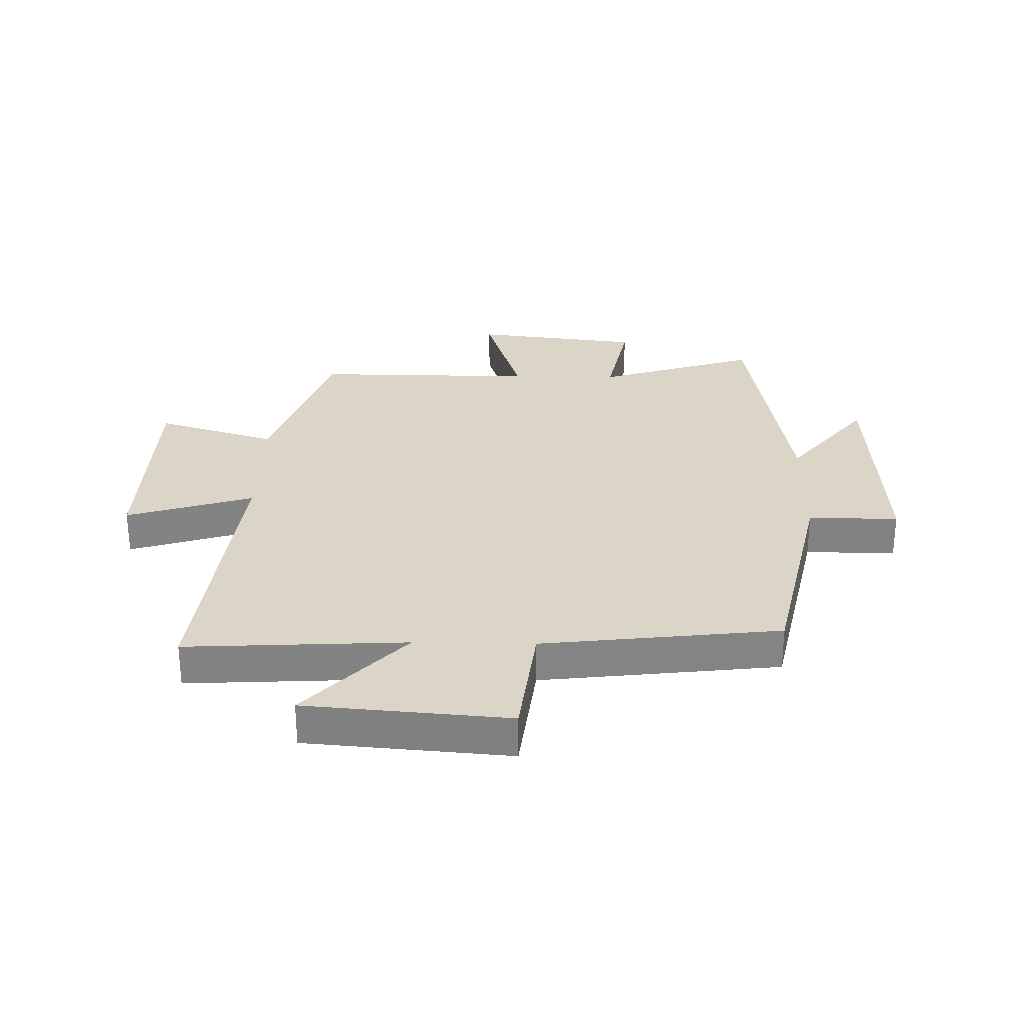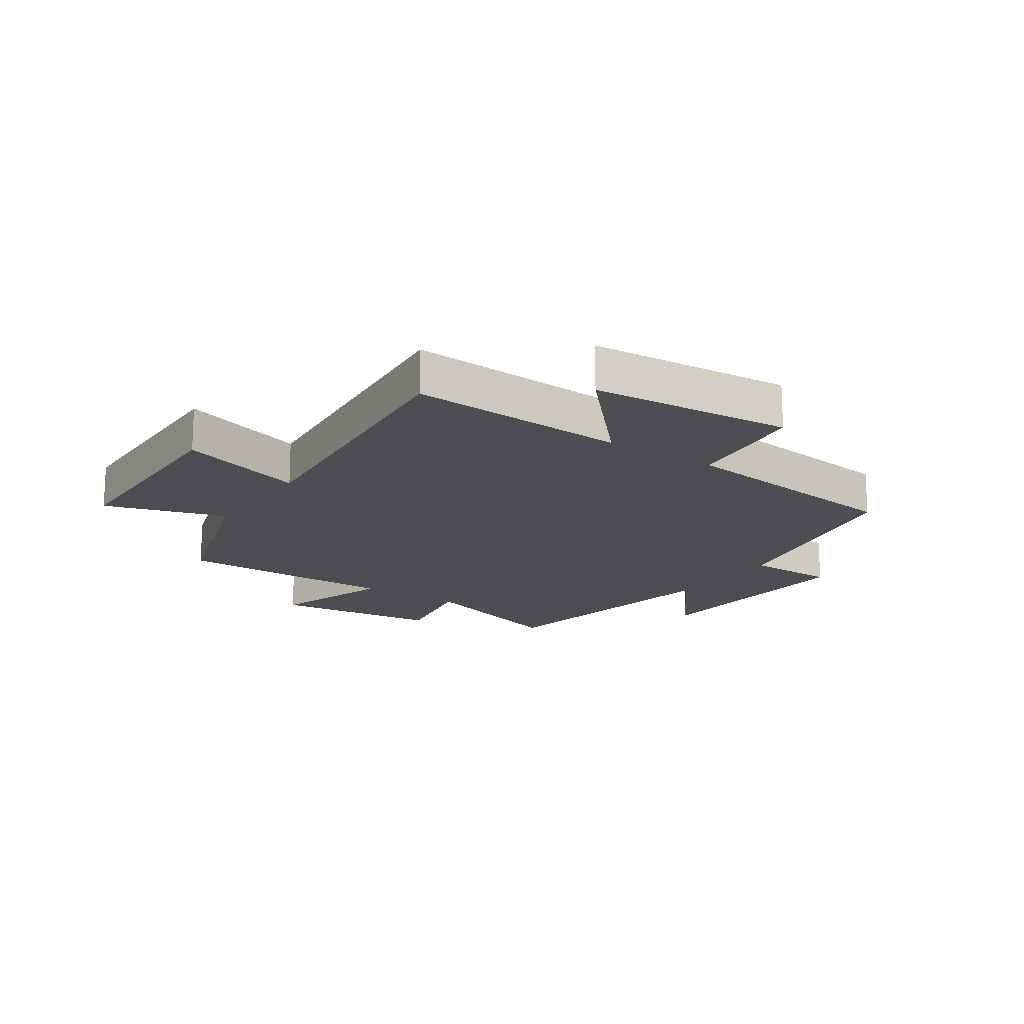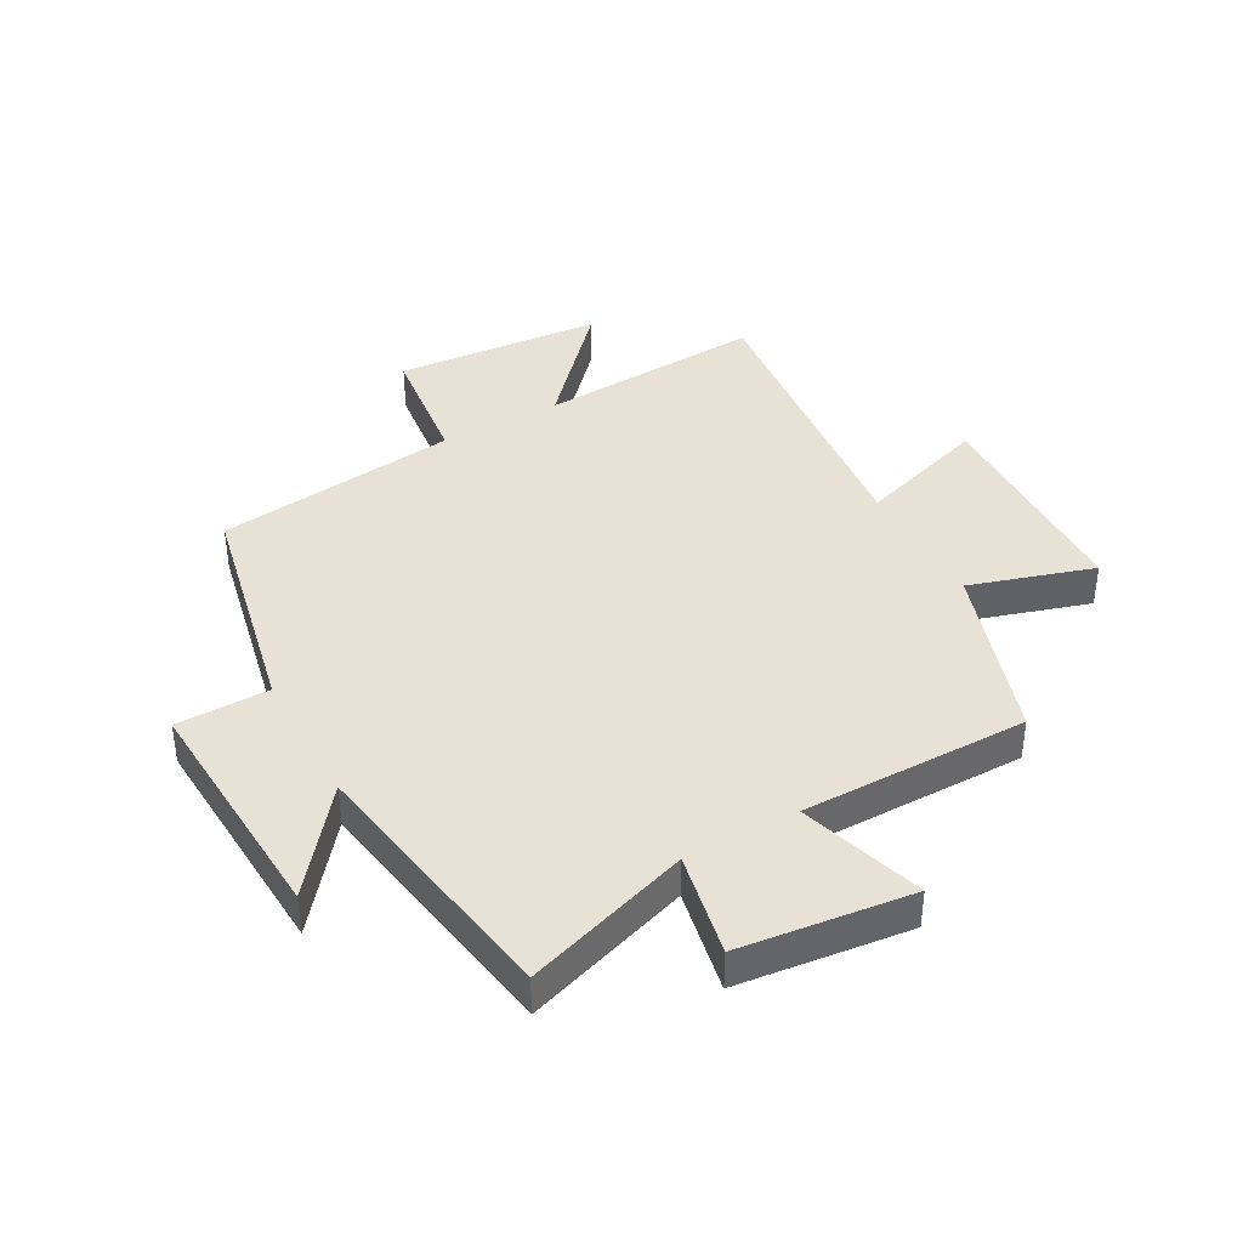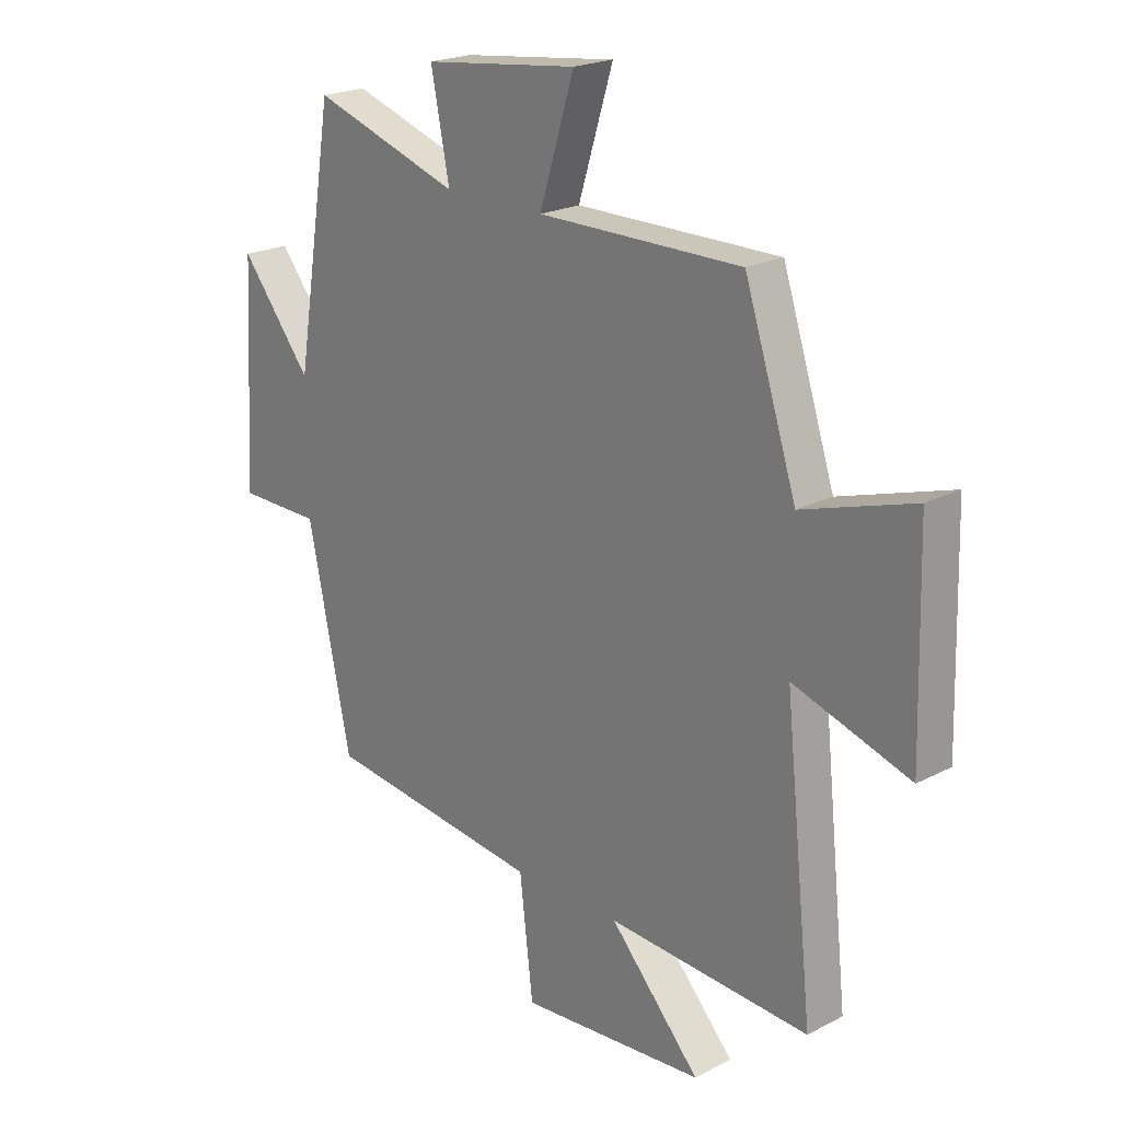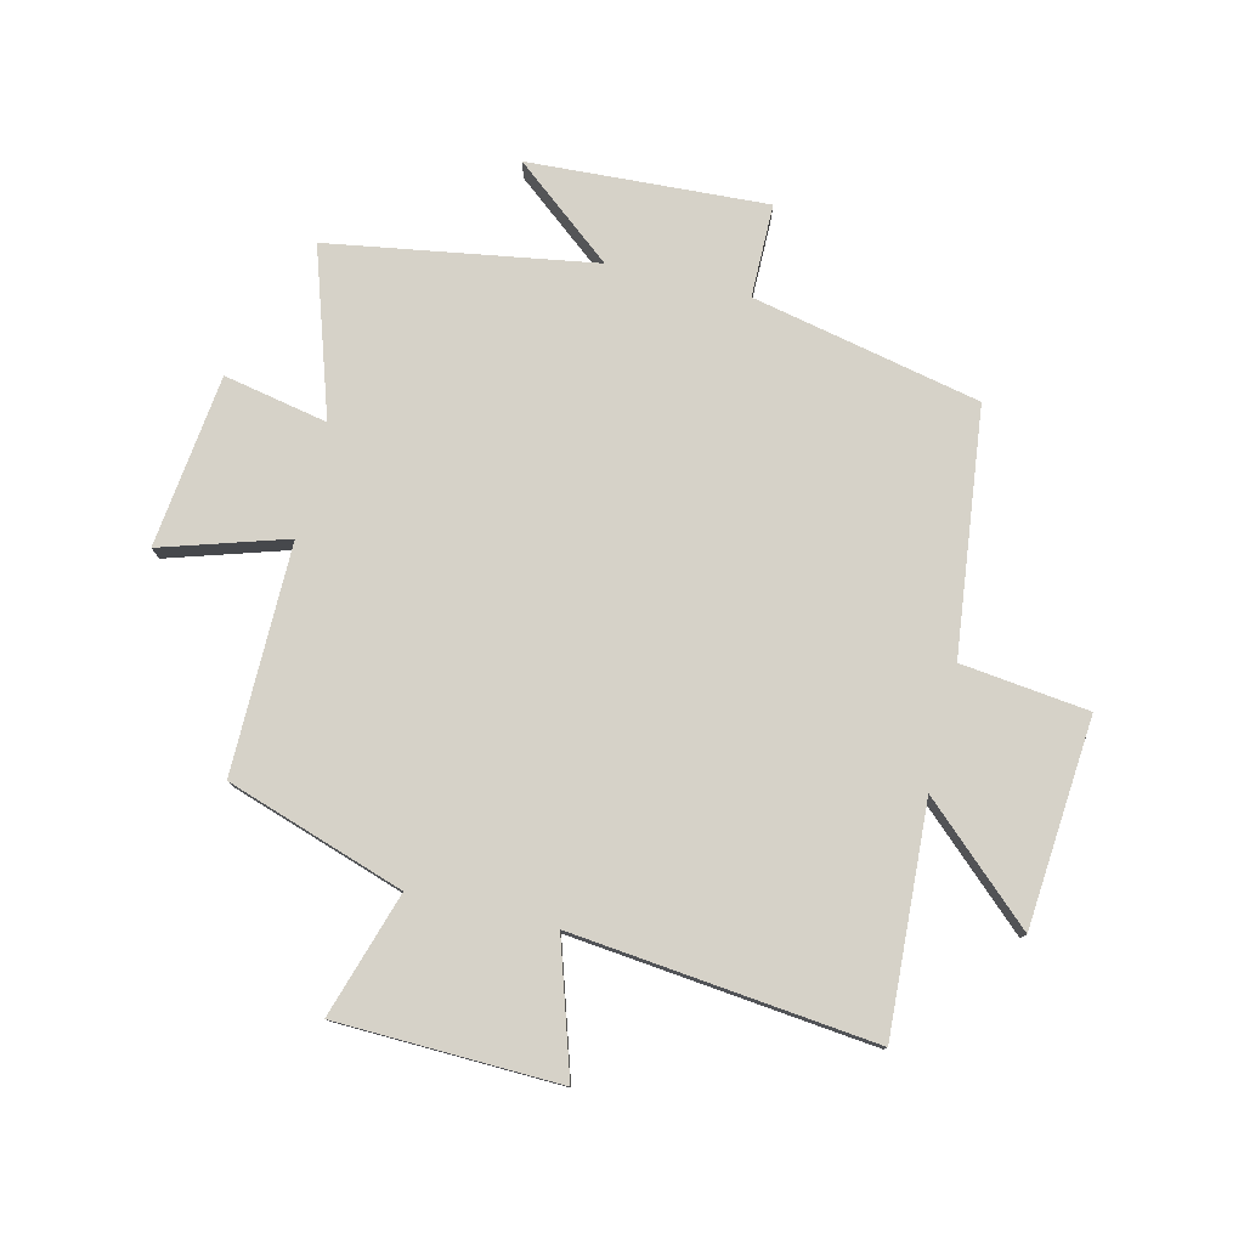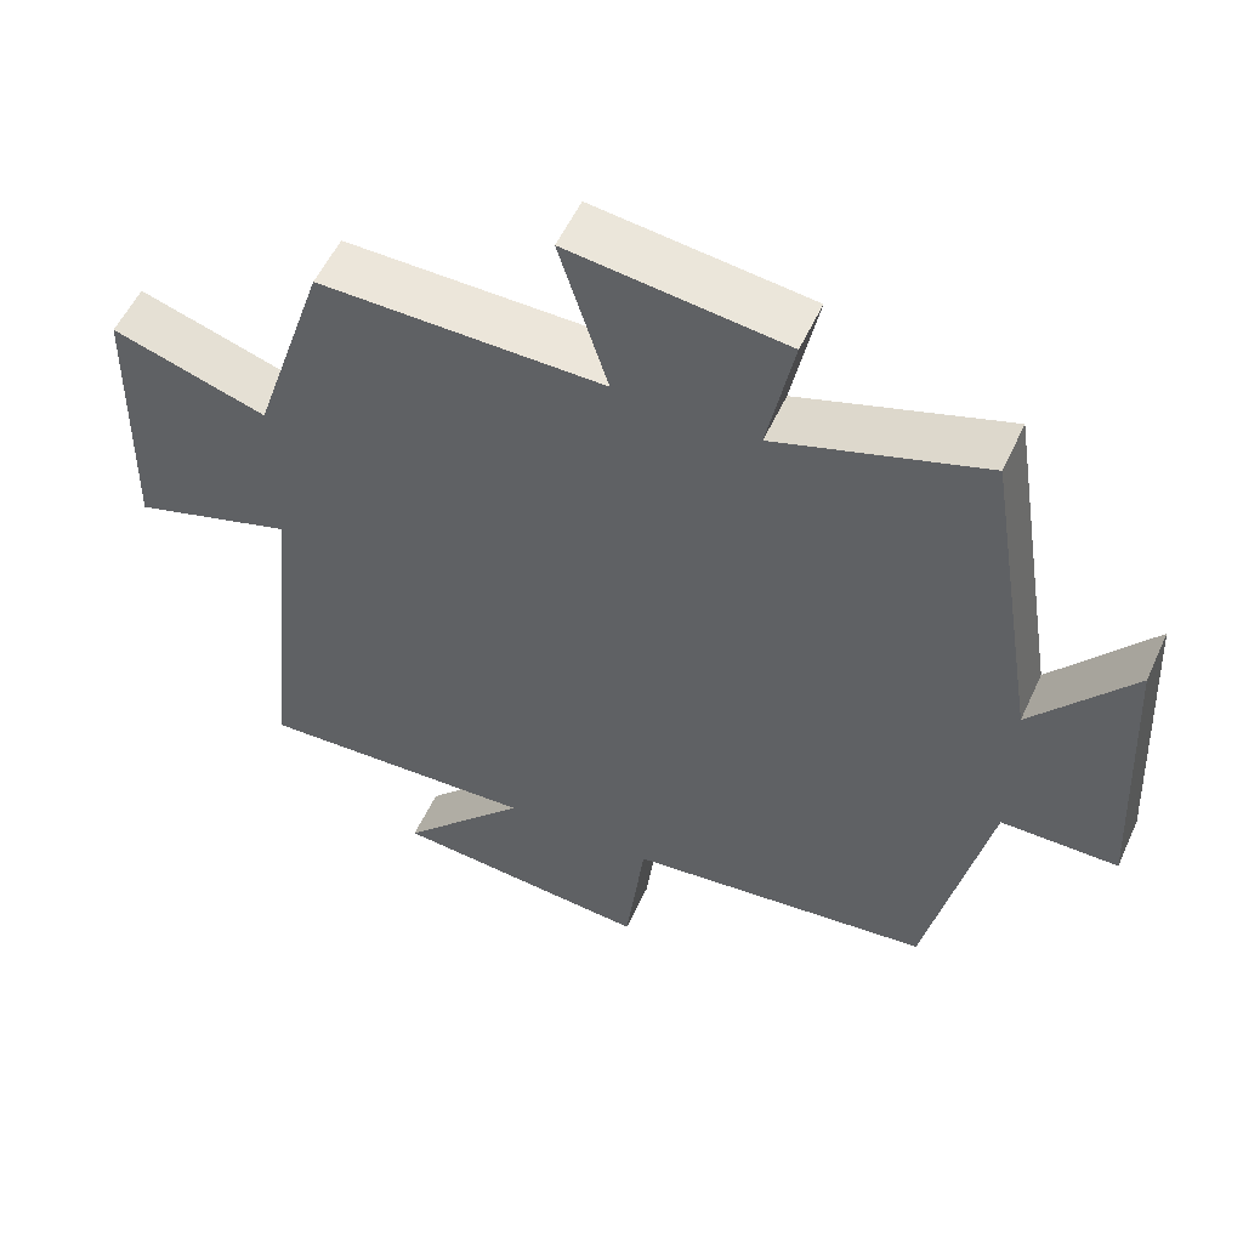
<metadata>
{"format":"obj","ext":"obj","renderer":"f3d","projection":"perspective","resolution":1024,"background":"white","views":[{"elev":29.0,"azim":-178.8,"up":"+Y"},{"elev":-16.8,"azim":145.5,"up":"+Y"},{"elev":40.2,"azim":-29.0,"up":"+Y"},{"elev":21.4,"azim":47.3,"up":"+Z"},{"elev":78.2,"azim":103.6,"up":"+Y"},{"elev":54.8,"azim":-155.6,"up":"+Z"}]}
</metadata>
<code>
v 0.404 0.07 0.502
v 0.5 0.07 0.21
v 0.704 0.07 0.274
v 0.714 0.07 -0.092
v 0.5 0.07 -0.024
v 0.553 0.07 -0.521
v 0.181 0.07 -0.5
v 0.348 0.07 -0.682
v 0.006 0.07 -0.71
v -0.019 0.07 -0.5
v -0.42 0.07 -0.452
v -0.5 0.07 -0.077
v -0.653 0.07 -0.076
v -0.631 0.07 0.316
v -0.5 0.07 0.153
v -0.429 0.07 0.589
v -0.157 0.07 0.5
v -0.191 0.07 0.671
v 0.093 0.07 0.705
v 0.029 0.07 0.5
v 0.404 0 0.502
v 0.5 0 0.21
v 0.704 0 0.274
v 0.714 0 -0.092
v 0.5 0 -0.024
v 0.553 0 -0.521
v 0.181 0 -0.5
v 0.348 0 -0.682
v 0.006 0 -0.71
v -0.019 0 -0.5
v -0.42 0 -0.452
v -0.5 0 -0.077
v -0.653 0 -0.076
v -0.631 0 0.316
v -0.5 0 0.153
v -0.429 0 0.589
v -0.157 0 0.5
v -0.191 0 0.671
v 0.093 0 0.705
v 0.029 0 0.5
f 17 18 19 20
f 15 16 17
f 15 17 20
f 12 13 14 15
f 10 11 12 15
f 10 15 20 1
f 7 8 9 10
f 5 6 7
f 5 7 10 1
f 2 3 4 5
f 1 2 5
f 40 39 38 37
f 37 36 35
f 40 37 35
f 35 34 33 32
f 35 32 31 30
f 21 40 35 30
f 30 29 28 27
f 27 26 25
f 21 30 27 25
f 25 24 23 22
f 25 22 21
f 1 21 22 2
f 2 22 23 3
f 3 23 24 4
f 4 24 25 5
f 5 25 26 6
f 6 26 27 7
f 7 27 28 8
f 8 28 29 9
f 9 29 30 10
f 10 30 31 11
f 11 31 32 12
f 12 32 33 13
f 13 33 34 14
f 14 34 35 15
f 15 35 36 16
f 16 36 37 17
f 17 37 38 18
f 18 38 39 19
f 19 39 40 20
f 20 40 21 1

</code>
